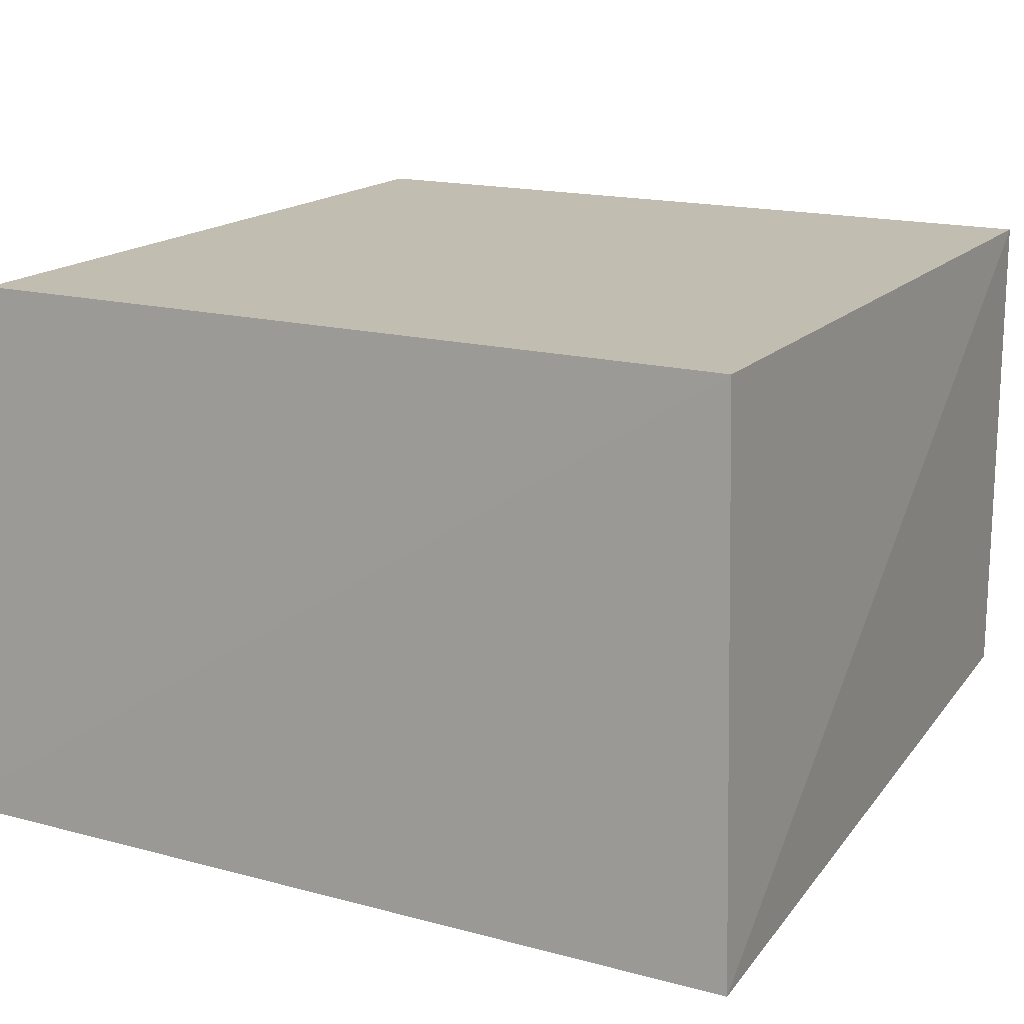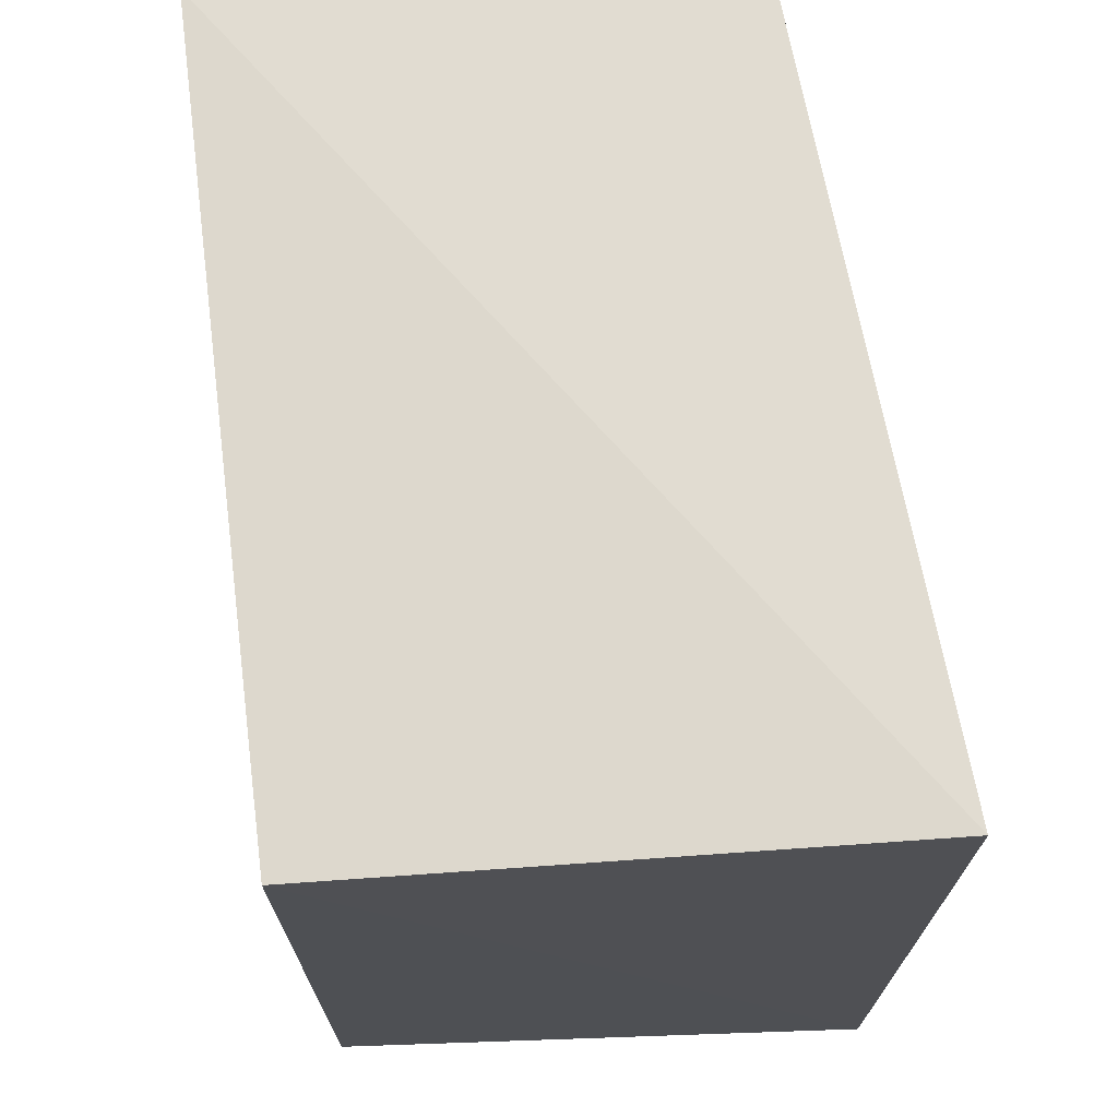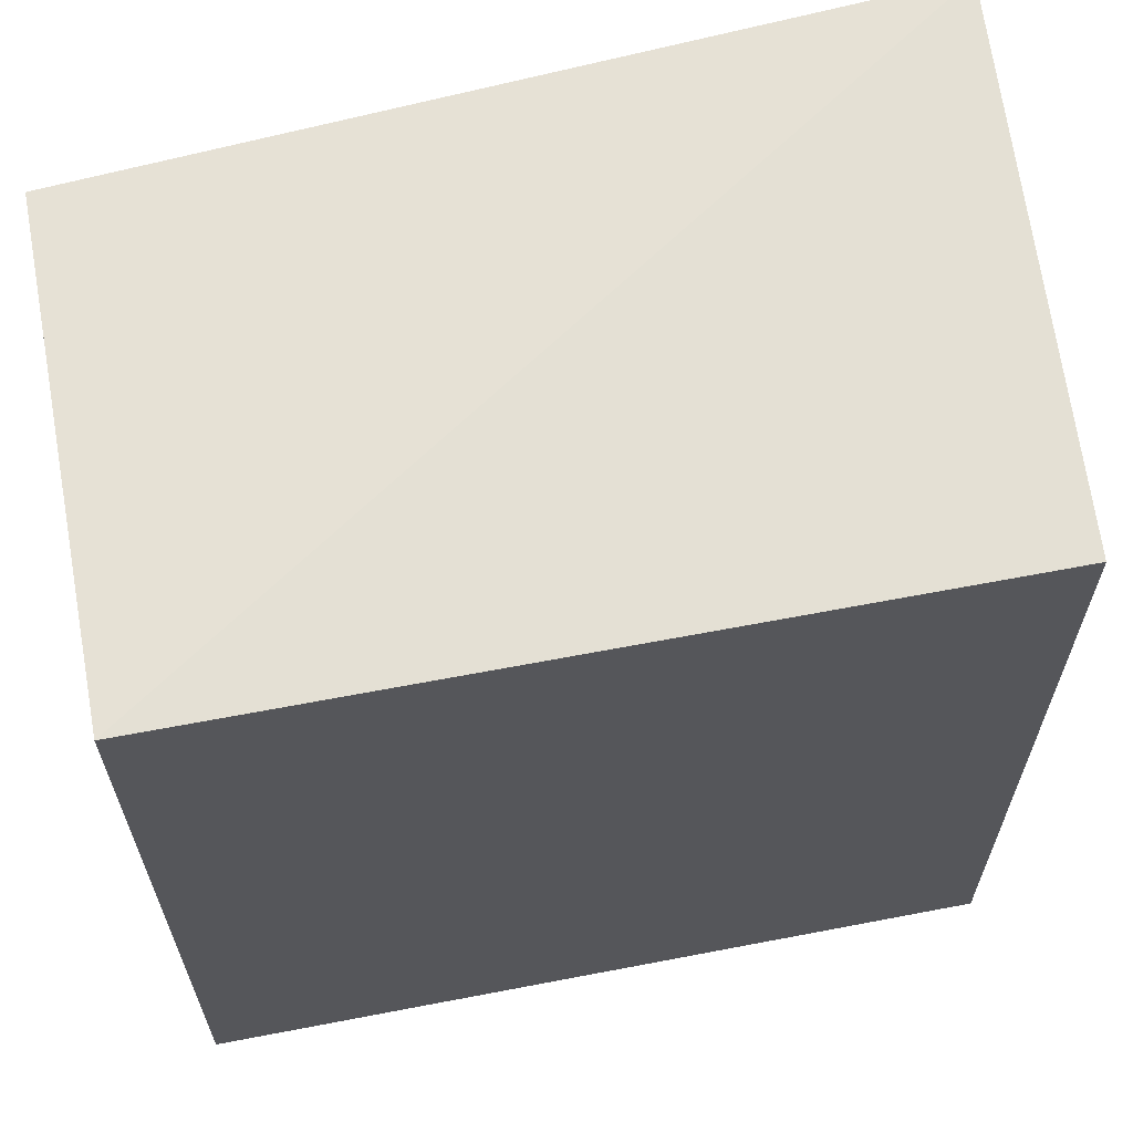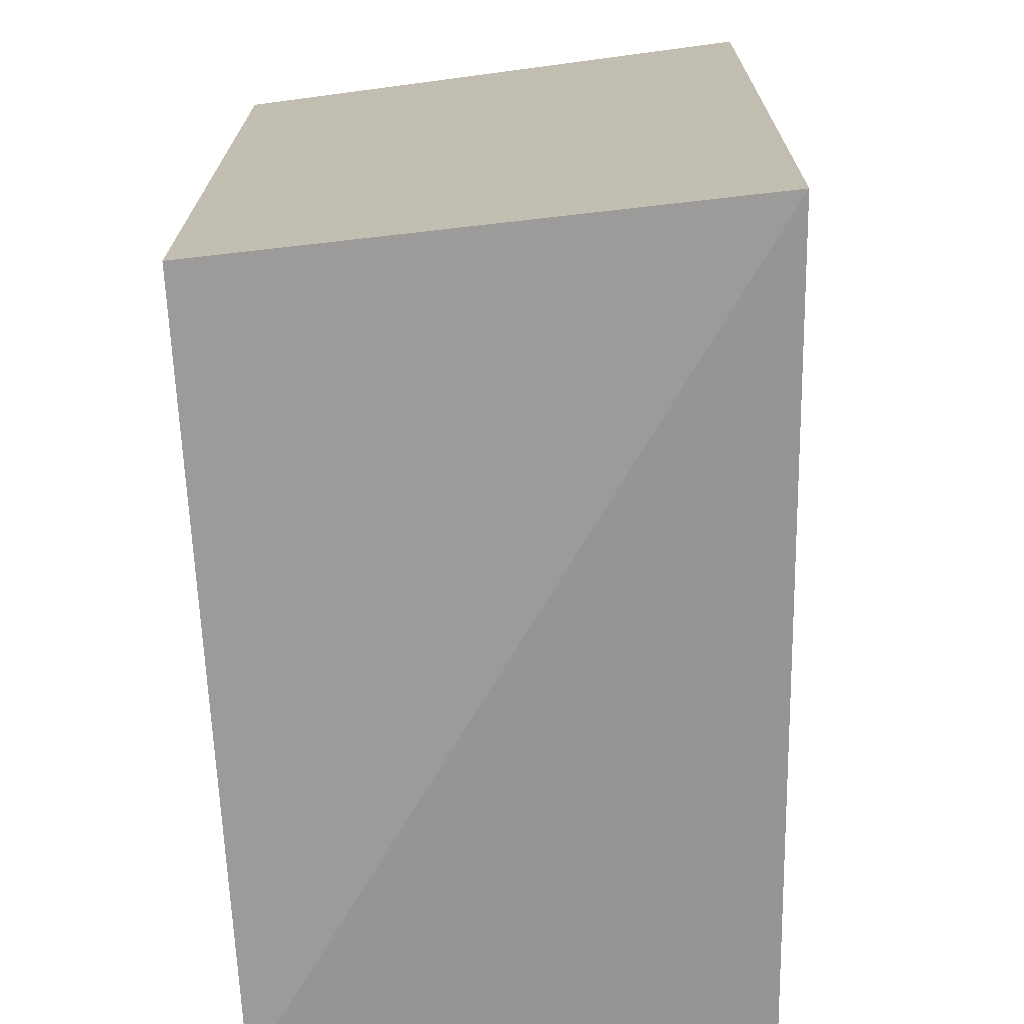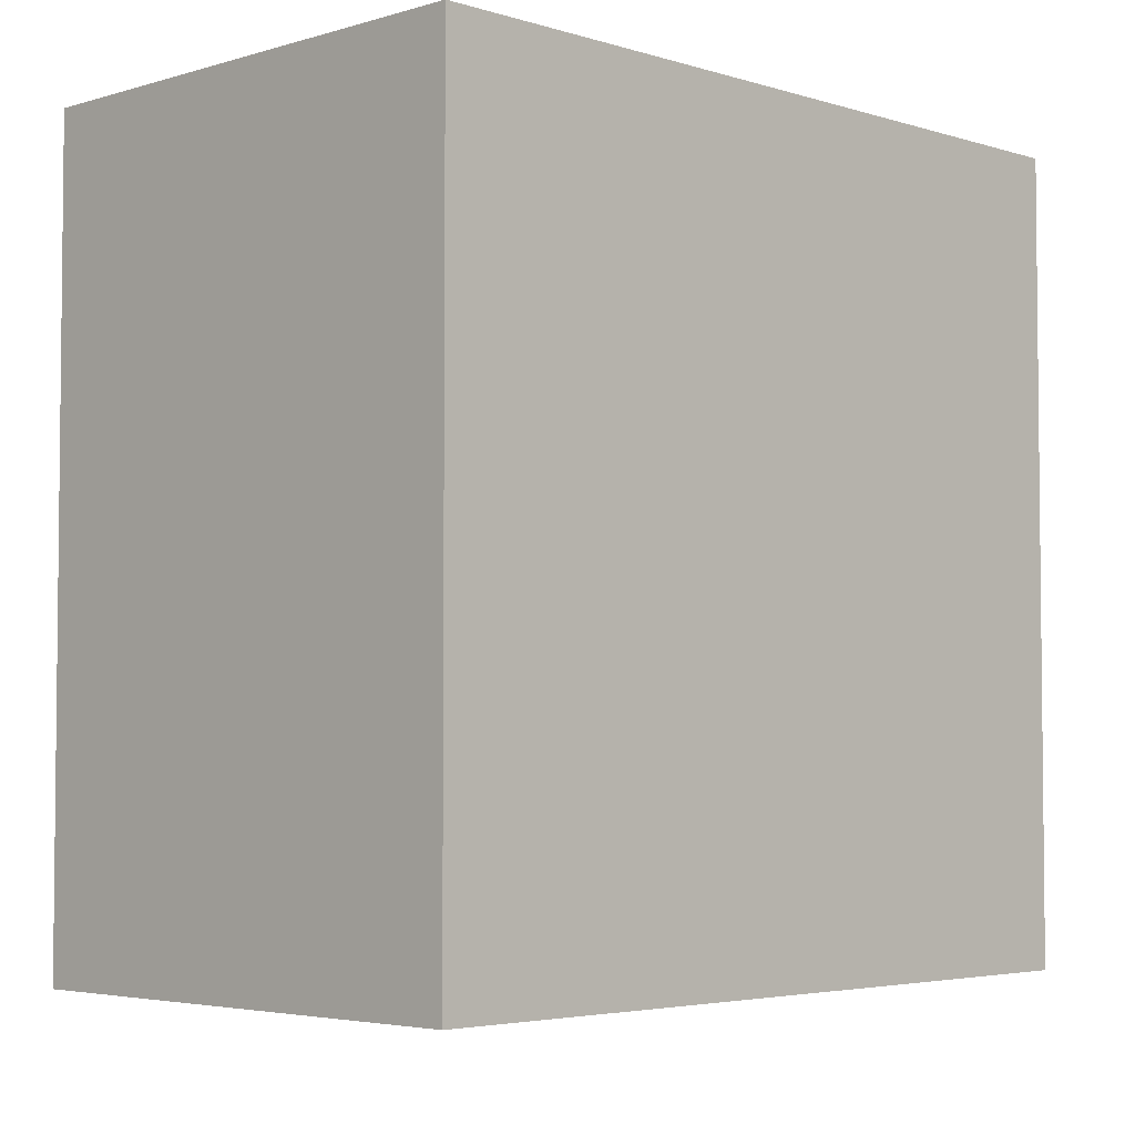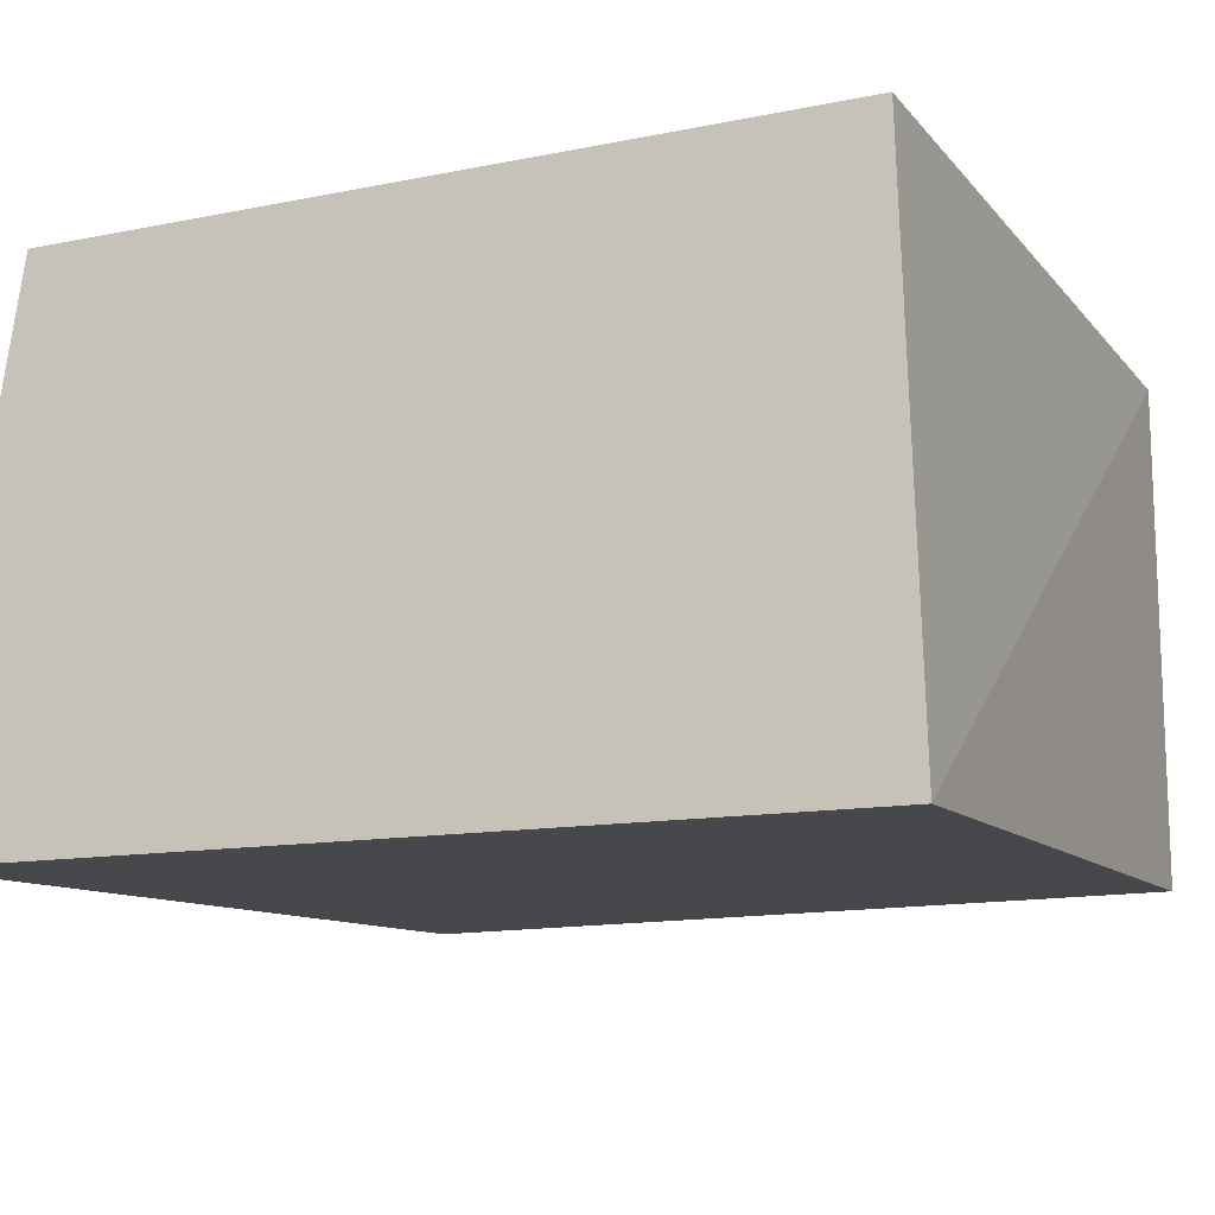
<metadata>
{"format":"obj","ext":"obj","renderer":"f3d","projection":"perspective","resolution":1024,"background":"white","views":[{"elev":16.7,"azim":118.1,"up":"+Z"},{"elev":70.8,"azim":82.8,"up":"+Y"},{"elev":63.4,"azim":-11.0,"up":"+Y"},{"elev":-71.0,"azim":93.3,"up":"+Y"},{"elev":-3.9,"azim":-45.5,"up":"+Y"},{"elev":-13.8,"azim":114.5,"up":"+Z"}]}
</metadata>
<code>
v 0.2016 -0.2008 0.007576
v 0.2215 -0.2255 -0.2536
v 0.2193 0.1911 -0.2573
v -0.1772 0.178 0.007576
v -0.1772 -0.2008 0.007576
v 0.2016 0.178 0.007576
v -0.1772 -0.2008 -0.2348
v -0.1772 0.178 -0.2348
f 5 2 1
f 5 1 4
f 6 3 4
f 6 4 1
f 6 1 2
f 6 2 3
f 7 3 2
f 7 2 5
f 7 5 4
f 8 7 4
f 8 4 3
f 8 3 7

</code>
